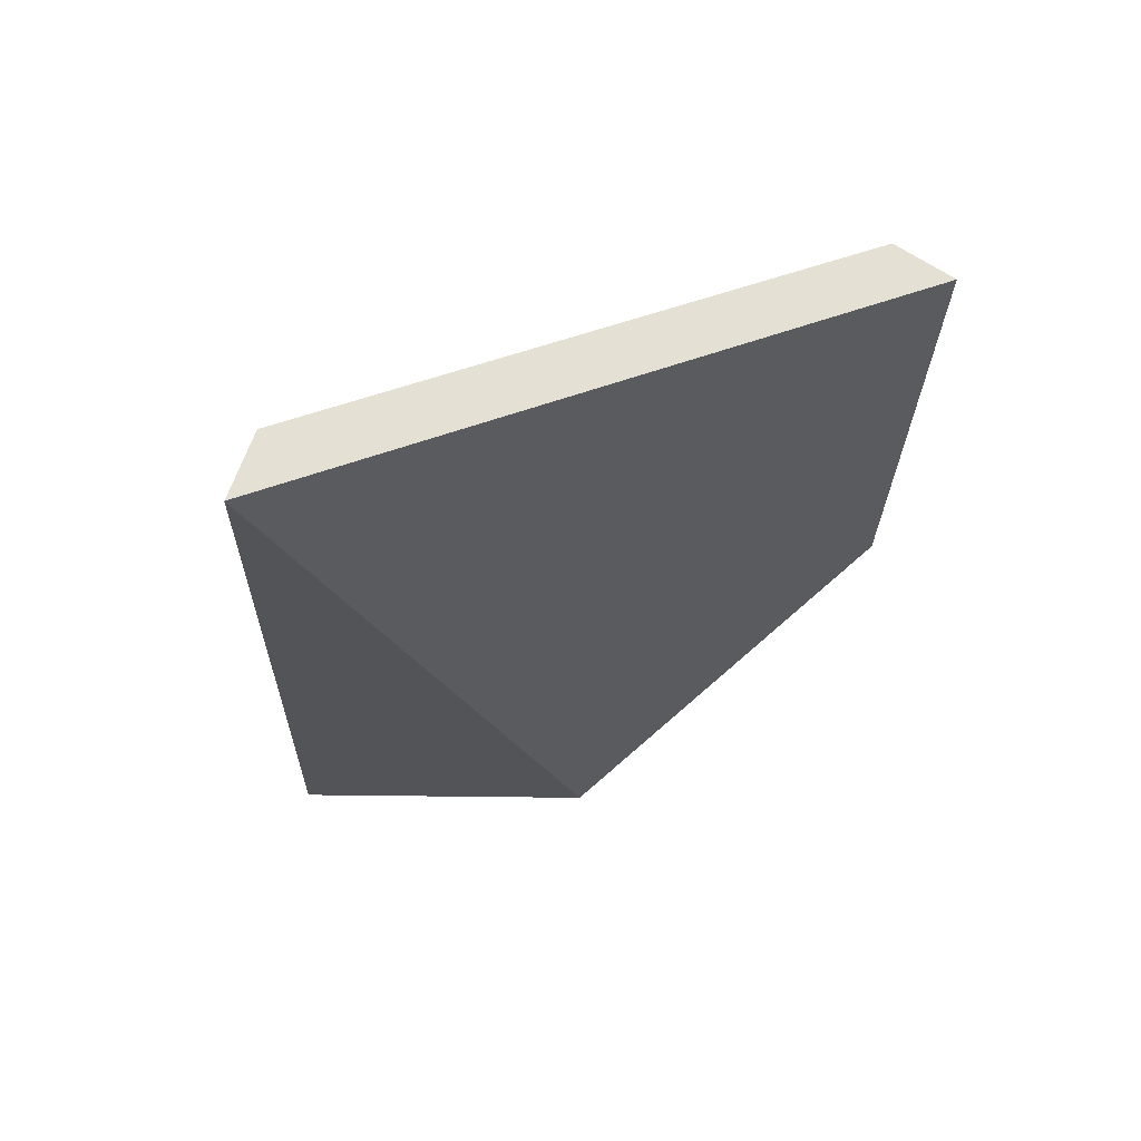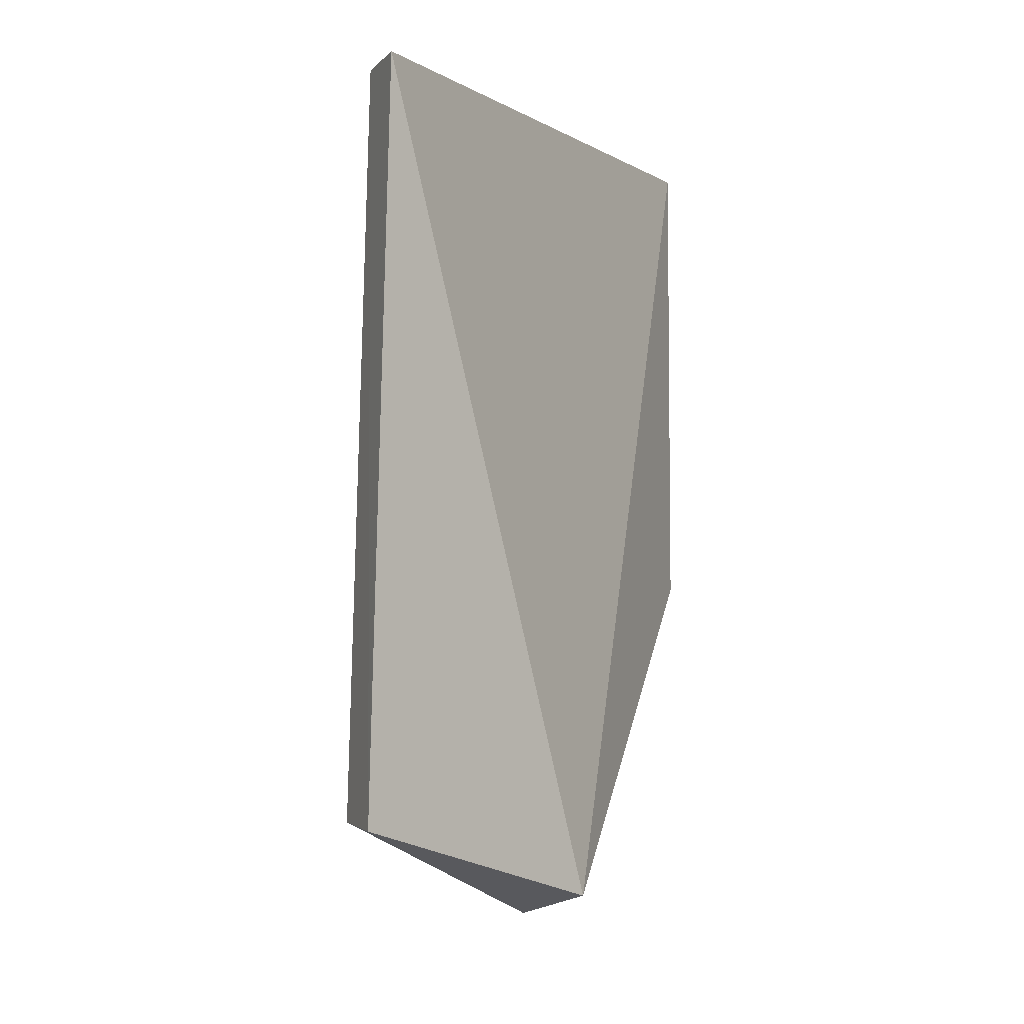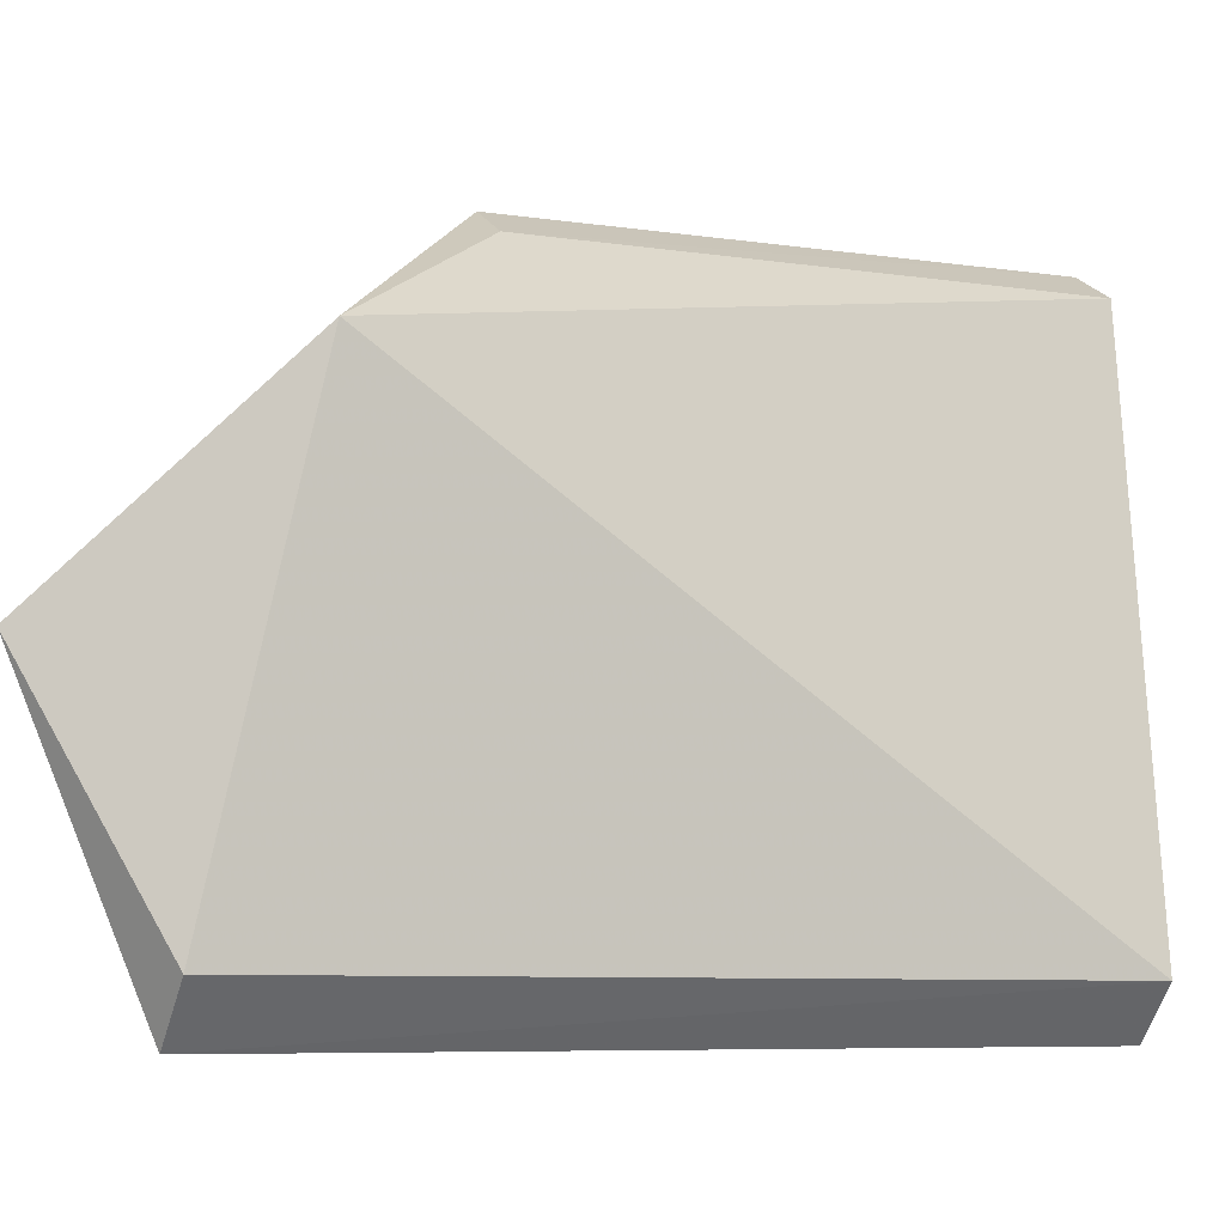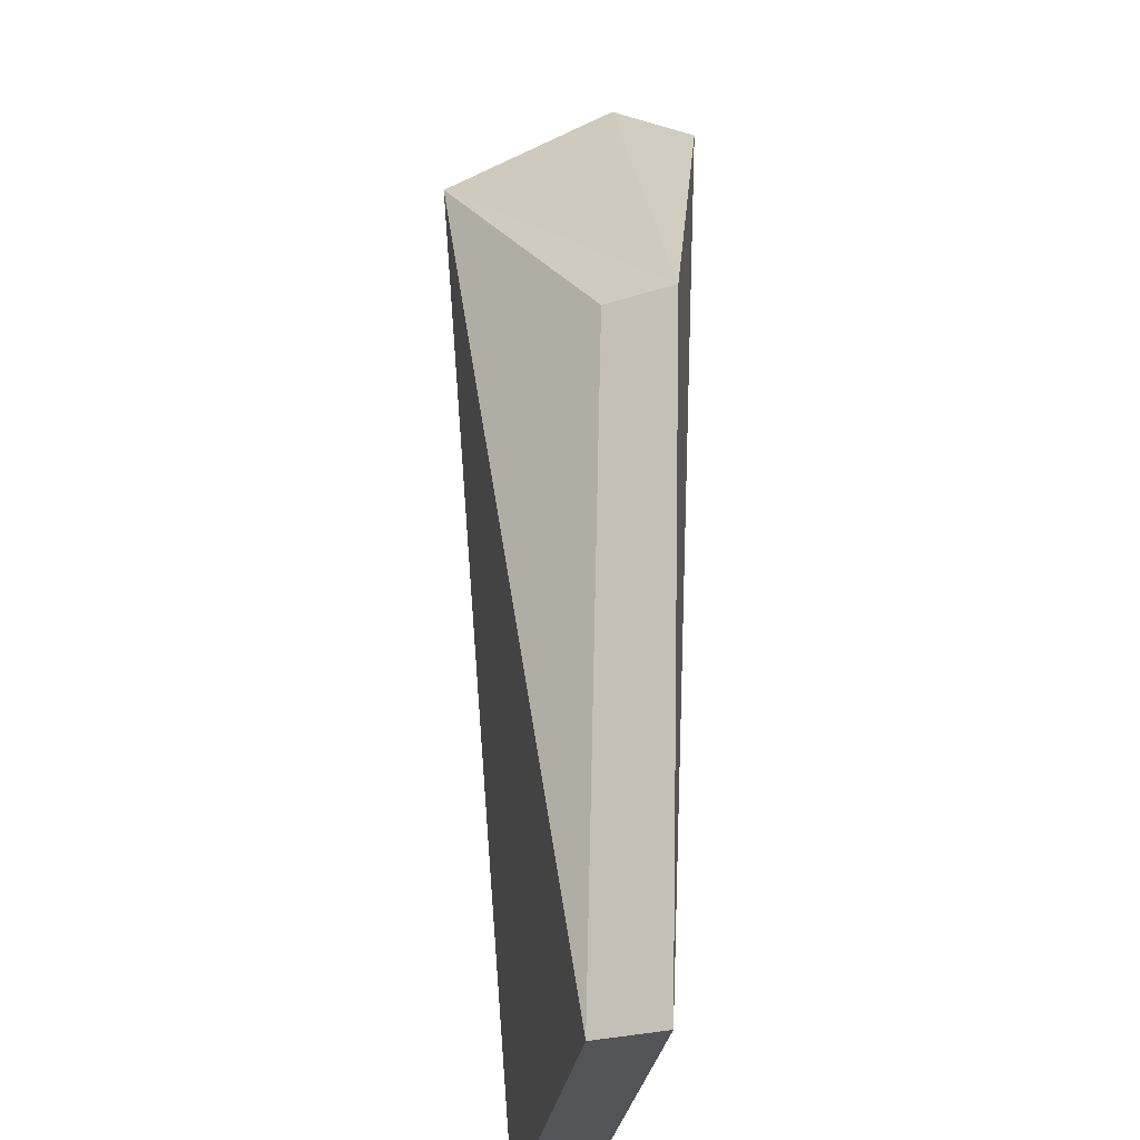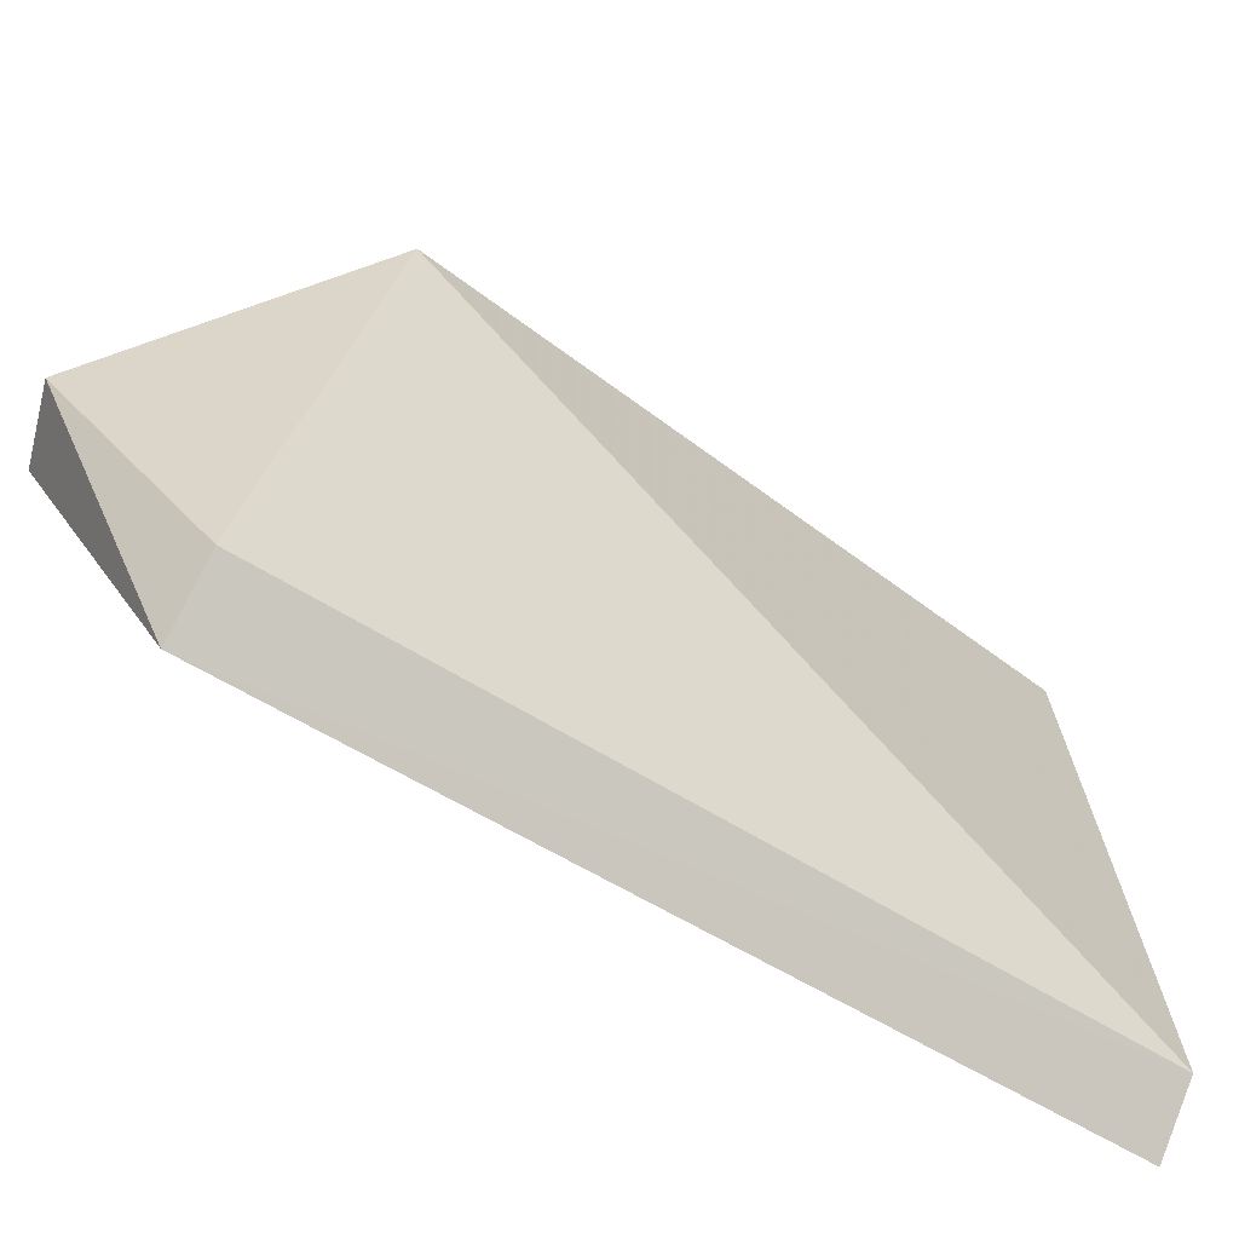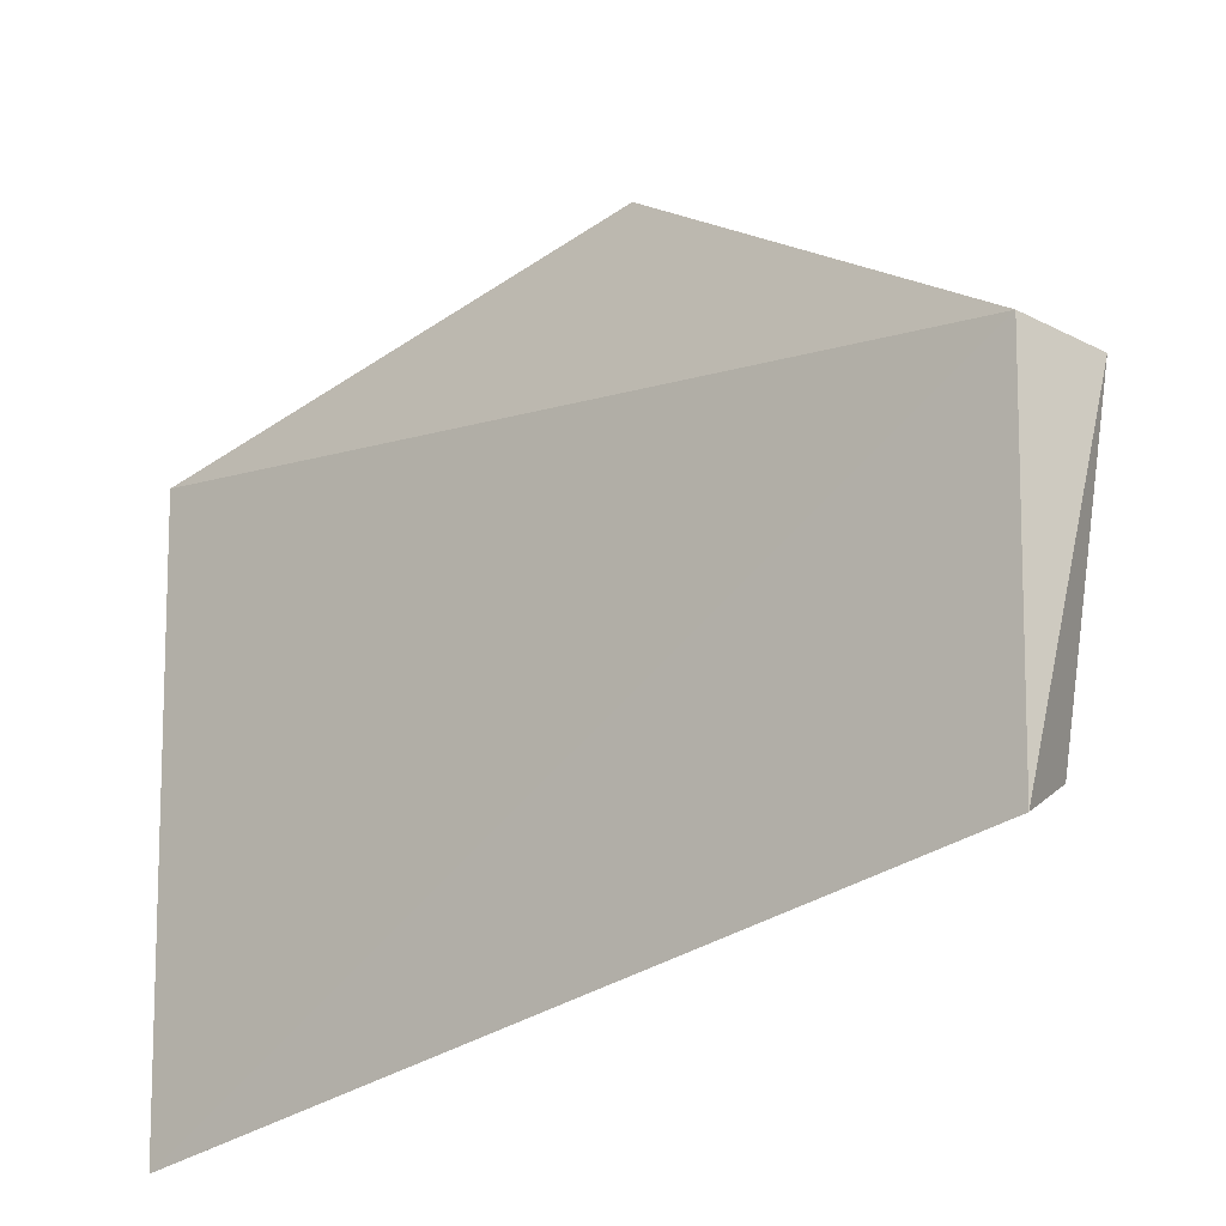
<metadata>
{"format":"obj","ext":"obj","renderer":"f3d","projection":"perspective","resolution":1024,"background":"white","views":[{"elev":65.9,"azim":65.5,"up":"+Z"},{"elev":-3.7,"azim":24.8,"up":"+Z"},{"elev":-10.3,"azim":-111.8,"up":"+Y"},{"elev":67.3,"azim":0.9,"up":"+Y"},{"elev":-58.2,"azim":-122.6,"up":"+Y"},{"elev":-38.8,"azim":130.4,"up":"+Y"}]}
</metadata>
<code>
v -0.08646 -0.1114 -0.1587
v -0.0526 -0.00804 -0.4829
v -0.06367 0.1266 -0.1591
v -0.1279 0.06952 -0.4156
v -0.06255 0.1244 -0.356
v -0.1113 -0.09827 -0.4478
v -0.1053 -0.09361 -0.159
v -0.08249 0.1126 -0.3558
v -0.07919 -0.008171 -0.4914
v -0.09159 -0.1173 -0.4487
v -0.0839 0.1142 -0.1589
f 1 2 3
f 5 3 2
f 7 4 6
f 8 5 4
f 8 3 5
f 9 5 2
f 9 4 5
f 9 6 4
f 10 2 1
f 10 7 6
f 10 1 7
f 10 9 2
f 10 6 9
f 11 7 1
f 11 1 3
f 11 4 7
f 11 8 4
f 11 3 8

</code>
